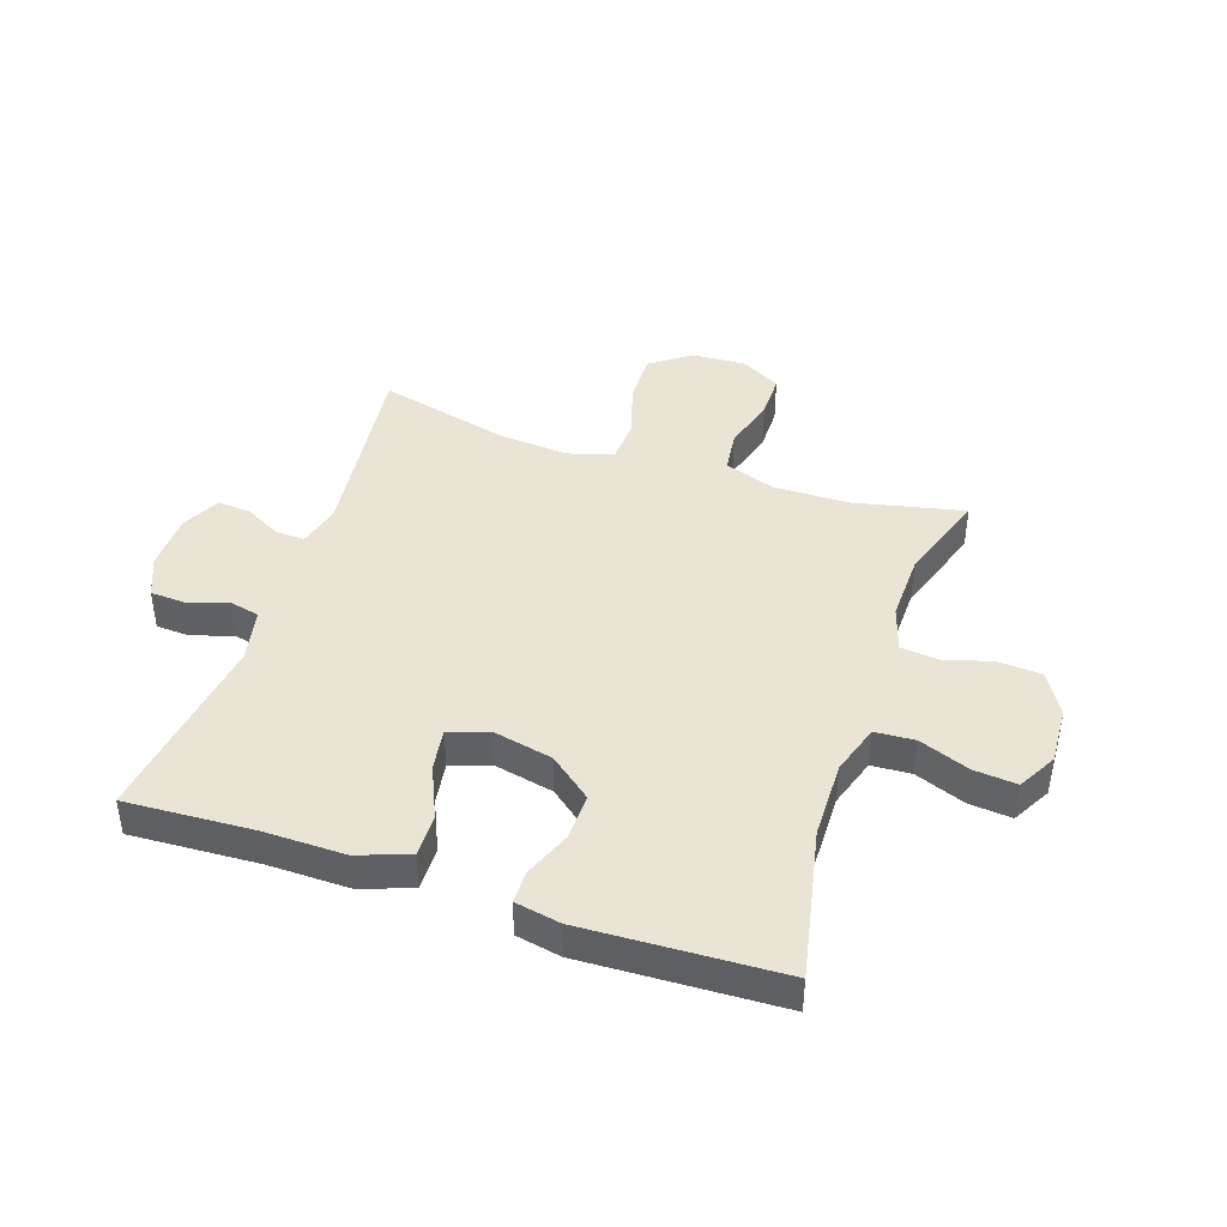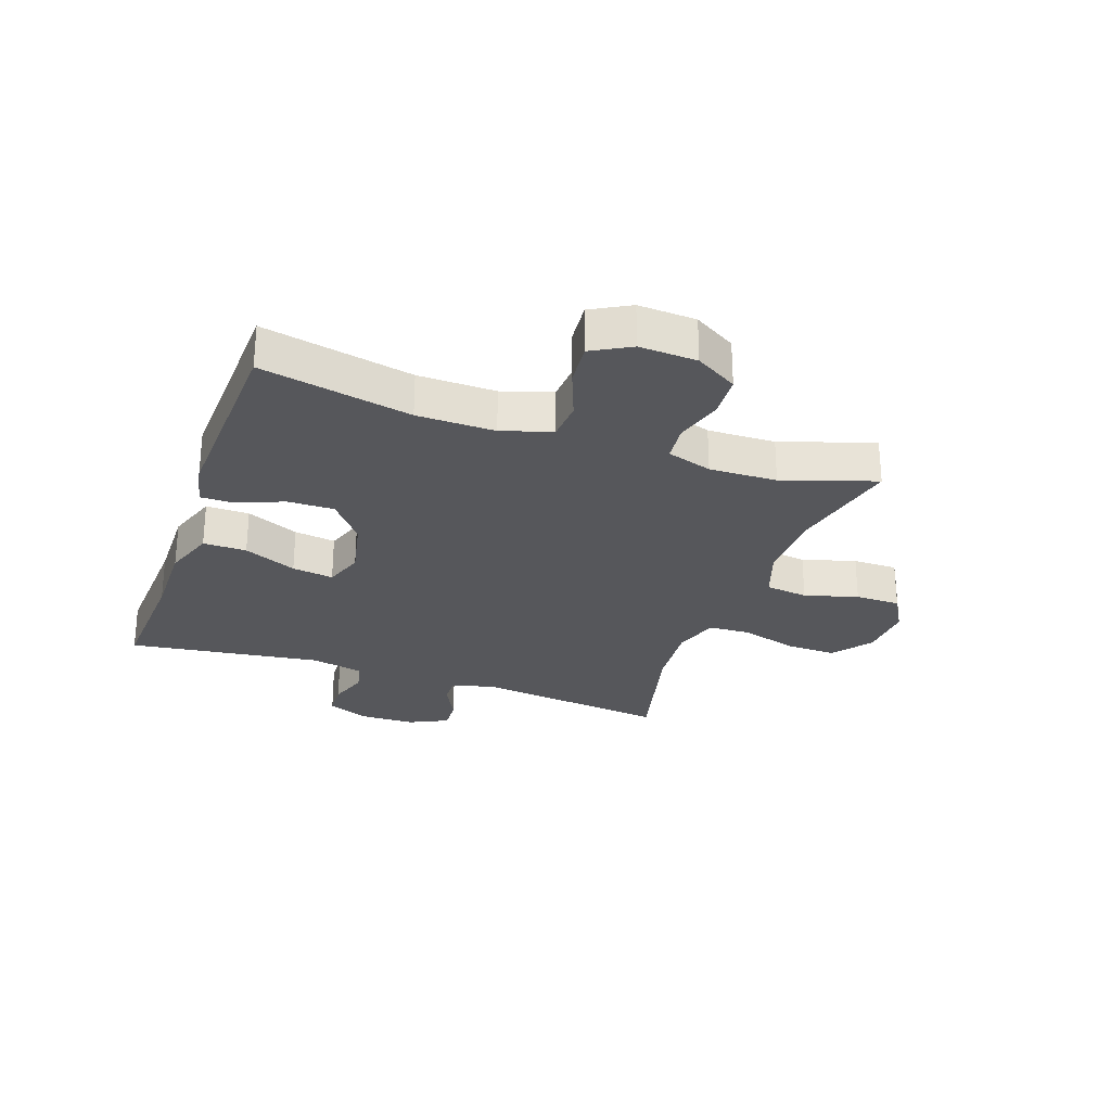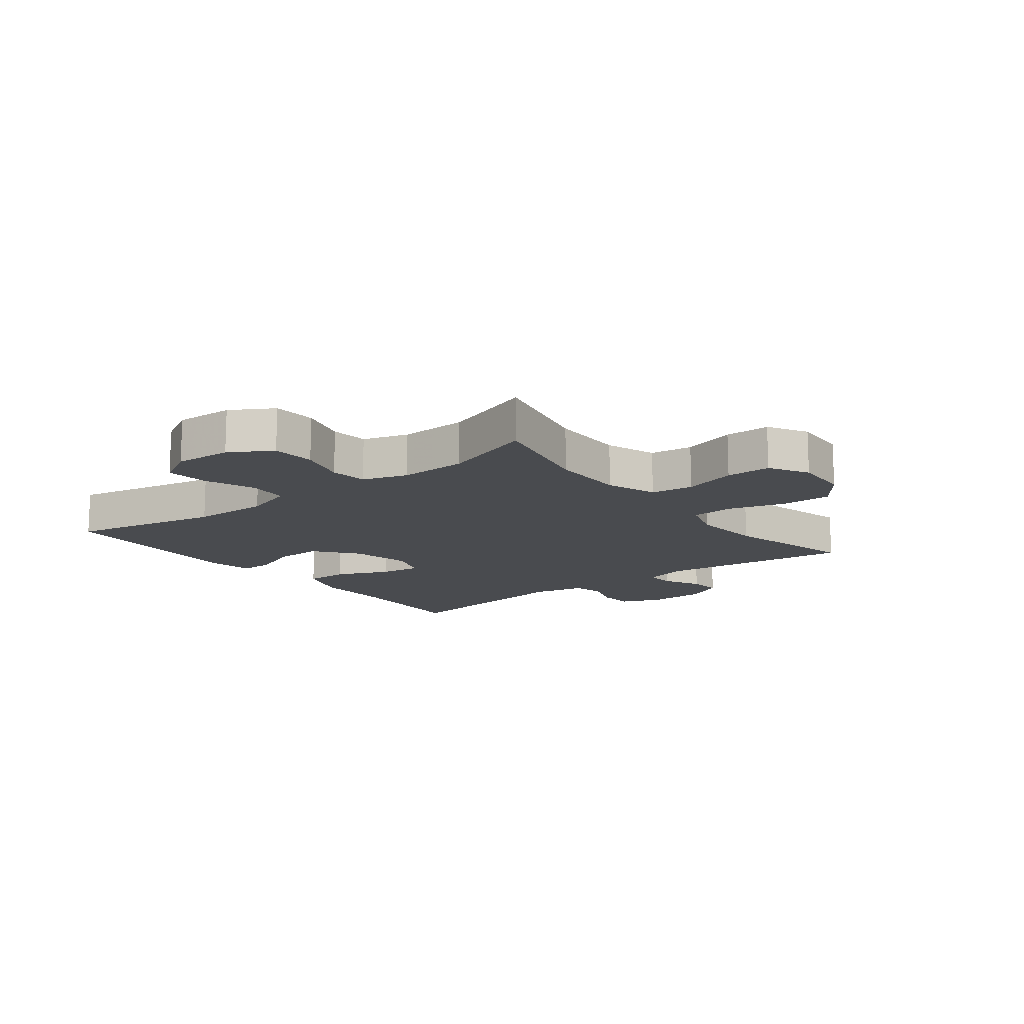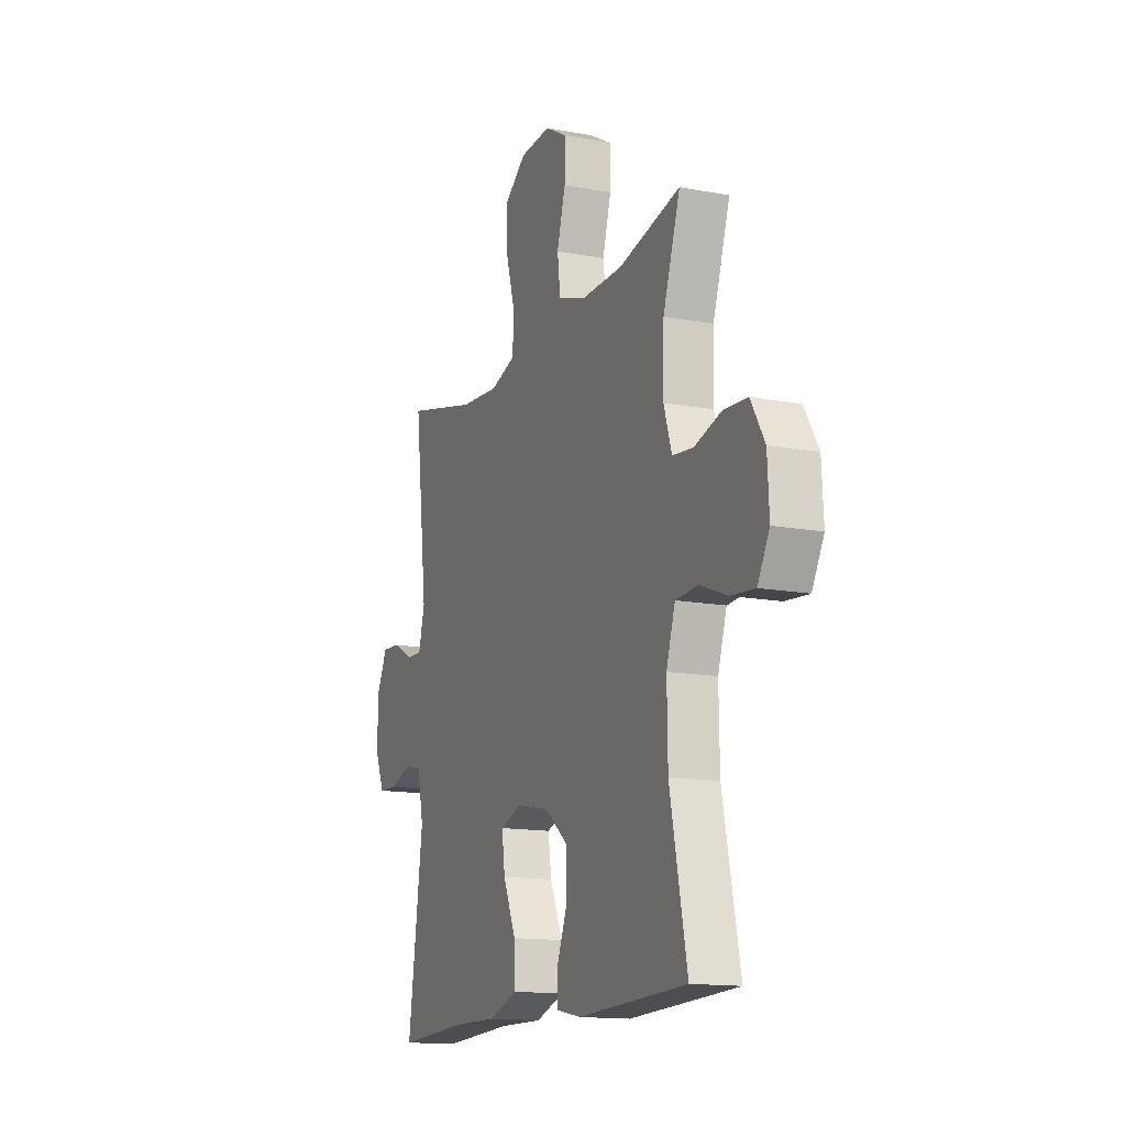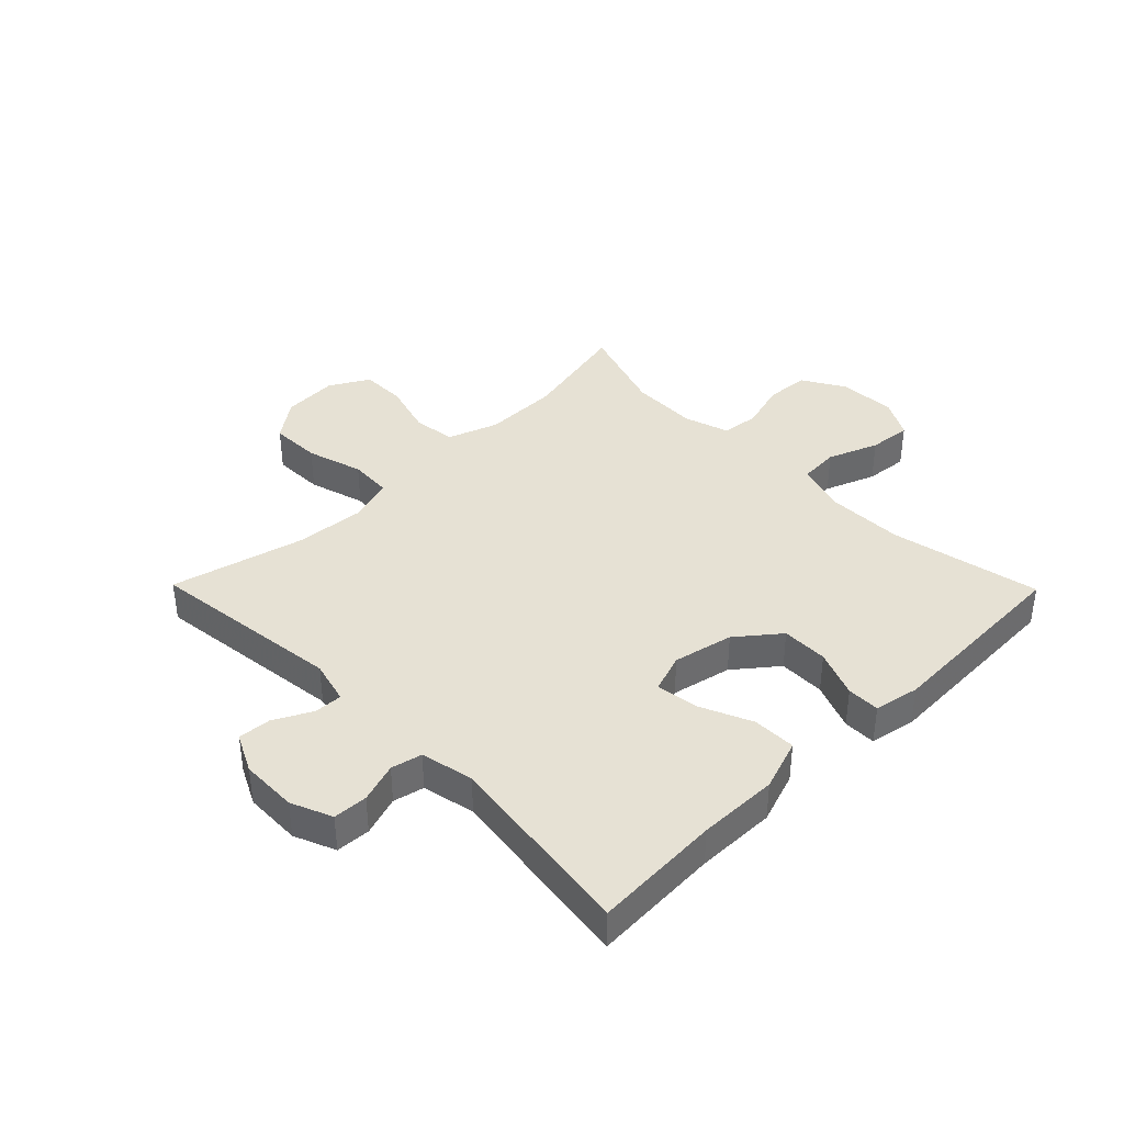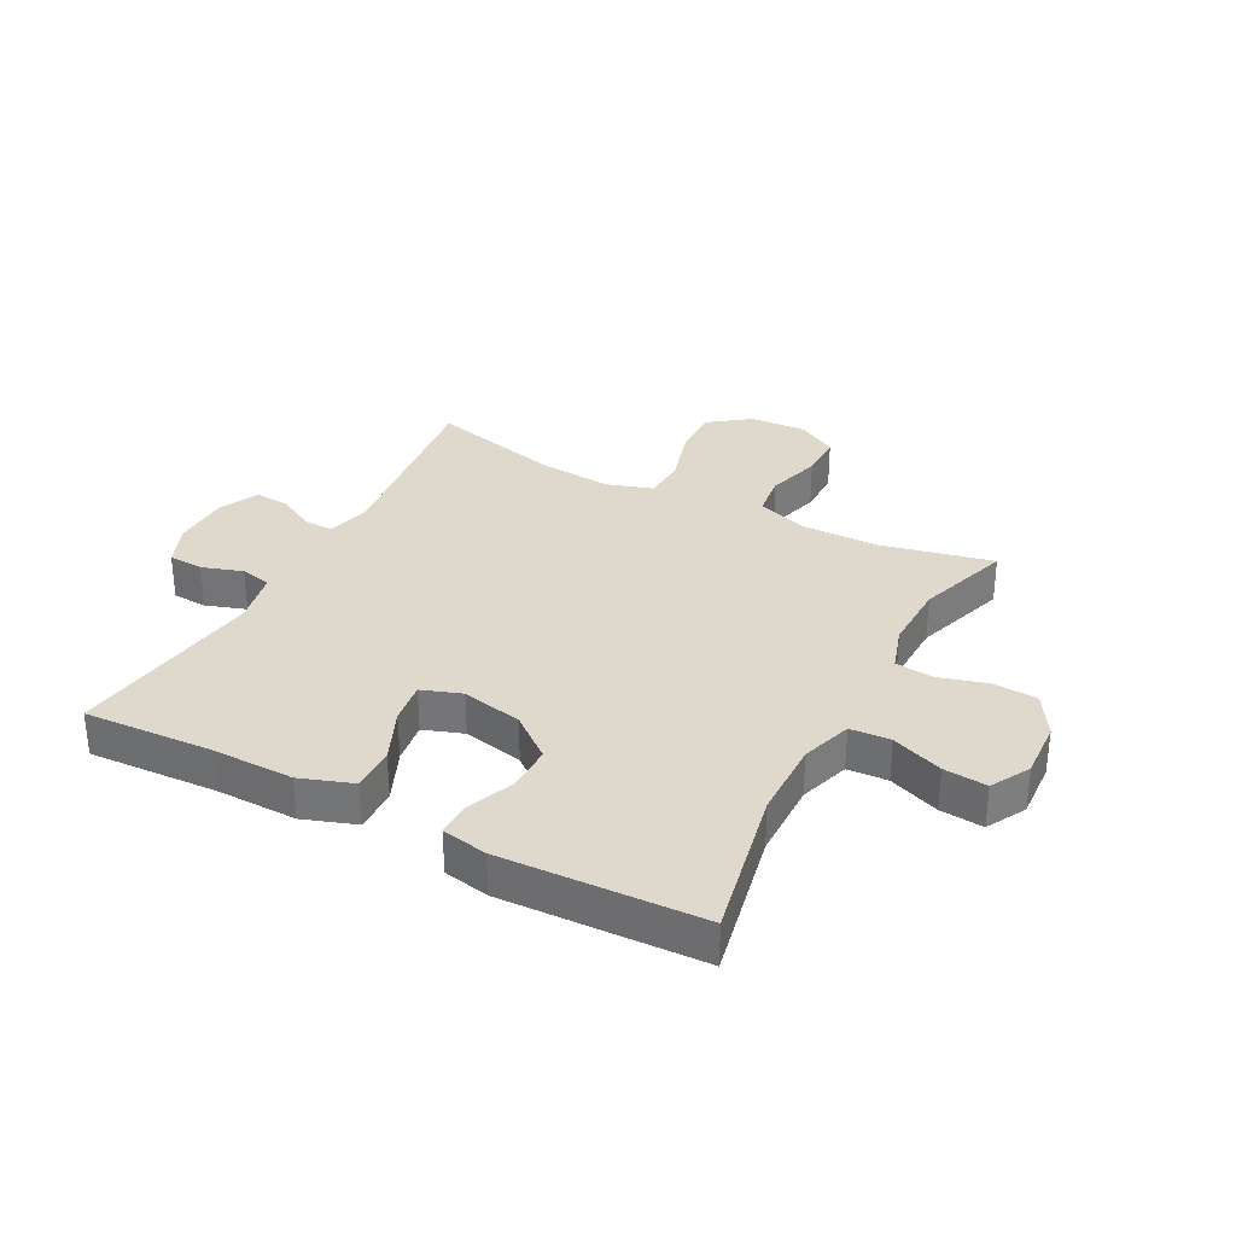
<metadata>
{"format":"obj","ext":"obj","renderer":"f3d","projection":"perspective","resolution":1024,"background":"white","views":[{"elev":42.5,"azim":-161.5,"up":"+Y"},{"elev":-27.3,"azim":-109.5,"up":"+Y"},{"elev":-13.9,"azim":-52.2,"up":"+Y"},{"elev":-14.5,"azim":-112.3,"up":"+Z"},{"elev":39.1,"azim":135.5,"up":"+Y"},{"elev":32.2,"azim":-152.3,"up":"+Y"}]}
</metadata>
<code>
v -0.5 0.07 -0.5
v -0.448 0.07 -0.247
v -0.446 0.07 -0.116
v -0.473 0.07 -0.032
v -0.54 0.07 -0.028
v -0.625 0.07 -0.061
v -0.697 0.07 -0.068
v -0.733 0.07 -0.003
v -0.728 0.07 0.094
v -0.686 0.07 0.165
v -0.613 0.07 0.17
v -0.532 0.07 0.147
v -0.469 0.07 0.154
v -0.445 0.07 0.23
v -0.448 0.07 0.344
v -0.5 0.07 0.5
v -0.313 0.07 0.459
v -0.186 0.07 0.458
v -0.101 0.07 0.488
v -0.092 0.07 0.56
v -0.118 0.07 0.65
v -0.118 0.07 0.726
v -0.052 0.07 0.764
v 0.042 0.07 0.759
v 0.108 0.07 0.71
v 0.106 0.07 0.624
v 0.078 0.07 0.529
v 0.082 0.07 0.458
v 0.158 0.07 0.434
v 0.277 0.07 0.444
v 0.5 0.07 0.5
v 0.46 0.07 0.172
v 0.479 0.07 0.099
v 0.527 0.07 0.101
v 0.59 0.07 0.134
v 0.646 0.07 0.138
v 0.678 0.07 0.073
v 0.68 0.07 -0.023
v 0.651 0.07 -0.092
v 0.593 0.07 -0.095
v 0.526 0.07 -0.073
v 0.474 0.07 -0.085
v 0.455 0.07 -0.174
v 0.5 0.07 -0.5
v 0.285 0.07 -0.489
v 0.15 0.07 -0.491
v 0.063 0.07 -0.461
v 0.064 0.07 -0.388
v 0.103 0.07 -0.299
v 0.113 0.07 -0.229
v 0.047 0.07 -0.206
v -0.054 0.07 -0.228
v -0.125 0.07 -0.285
v -0.124 0.07 -0.363
v -0.092 0.07 -0.443
v -0.092 0.07 -0.498
v -0.168 0.07 -0.513
v -0.5 0 -0.5
v -0.448 0 -0.247
v -0.446 0 -0.116
v -0.473 0 -0.032
v -0.54 0 -0.028
v -0.625 0 -0.061
v -0.697 0 -0.068
v -0.733 0 -0.003
v -0.728 0 0.094
v -0.686 0 0.165
v -0.613 0 0.17
v -0.532 0 0.147
v -0.469 0 0.154
v -0.445 0 0.23
v -0.448 0 0.344
v -0.5 0 0.5
v -0.313 0 0.459
v -0.186 0 0.458
v -0.101 0 0.488
v -0.092 0 0.56
v -0.118 0 0.65
v -0.118 0 0.726
v -0.052 0 0.764
v 0.042 0 0.759
v 0.108 0 0.71
v 0.106 0 0.624
v 0.078 0 0.529
v 0.082 0 0.458
v 0.158 0 0.434
v 0.277 0 0.444
v 0.5 0 0.5
v 0.46 0 0.172
v 0.479 0 0.099
v 0.527 0 0.101
v 0.59 0 0.134
v 0.646 0 0.138
v 0.678 0 0.073
v 0.68 0 -0.023
v 0.651 0 -0.092
v 0.593 0 -0.095
v 0.526 0 -0.073
v 0.474 0 -0.085
v 0.455 0 -0.174
v 0.5 0 -0.5
v 0.285 0 -0.489
v 0.15 0 -0.491
v 0.063 0 -0.461
v 0.064 0 -0.388
v 0.103 0 -0.299
v 0.113 0 -0.229
v 0.047 0 -0.206
v -0.054 0 -0.228
v -0.125 0 -0.285
v -0.124 0 -0.363
v -0.092 0 -0.443
v -0.092 0 -0.498
v -0.168 0 -0.513
f 54 55 56 57
f 53 54 57 1
f 52 53 1 2
f 51 52 2 3
f 46 47 48 49
f 45 46 49 50
f 43 44 45 50
f 42 43 50 51
f 38 39 40 41
f 38 41 42
f 34 35 36 37
f 33 34 37 38
f 30 31 32
f 29 30 32 33
f 28 29 33
f 24 25 26 27
f 24 27 28
f 23 24 28
f 20 21 22 23
f 19 20 23 28
f 18 19 28 33
f 15 16 17
f 14 15 17 18
f 13 14 18 33
f 9 10 11 12
f 5 6 7 8
f 4 5 8 9
f 42 51 3 4
f 13 33 38 42
f 12 13 42
f 4 9 12 42
f 114 113 112 111
f 58 114 111 110
f 59 58 110 109
f 60 59 109 108
f 106 105 104 103
f 107 106 103 102
f 107 102 101 100
f 108 107 100 99
f 98 97 96 95
f 99 98 95
f 94 93 92 91
f 95 94 91 90
f 89 88 87
f 90 89 87 86
f 90 86 85
f 84 83 82 81
f 85 84 81
f 85 81 80
f 80 79 78 77
f 85 80 77 76
f 90 85 76 75
f 74 73 72
f 75 74 72 71
f 90 75 71 70
f 69 68 67 66
f 65 64 63 62
f 66 65 62 61
f 61 60 108 99
f 99 95 90 70
f 99 70 69
f 99 69 66 61
f 1 58 59 2
f 2 59 60 3
f 3 60 61 4
f 4 61 62 5
f 5 62 63 6
f 6 63 64 7
f 7 64 65 8
f 8 65 66 9
f 9 66 67 10
f 10 67 68 11
f 11 68 69 12
f 12 69 70 13
f 13 70 71 14
f 14 71 72 15
f 15 72 73 16
f 16 73 74 17
f 17 74 75 18
f 18 75 76 19
f 19 76 77 20
f 20 77 78 21
f 21 78 79 22
f 22 79 80 23
f 23 80 81 24
f 24 81 82 25
f 25 82 83 26
f 26 83 84 27
f 27 84 85 28
f 28 85 86 29
f 29 86 87 30
f 30 87 88 31
f 31 88 89 32
f 32 89 90 33
f 33 90 91 34
f 34 91 92 35
f 35 92 93 36
f 36 93 94 37
f 37 94 95 38
f 38 95 96 39
f 39 96 97 40
f 40 97 98 41
f 41 98 99 42
f 42 99 100 43
f 43 100 101 44
f 44 101 102 45
f 45 102 103 46
f 46 103 104 47
f 47 104 105 48
f 48 105 106 49
f 49 106 107 50
f 50 107 108 51
f 51 108 109 52
f 52 109 110 53
f 53 110 111 54
f 54 111 112 55
f 55 112 113 56
f 56 113 114 57
f 57 114 58 1

</code>
